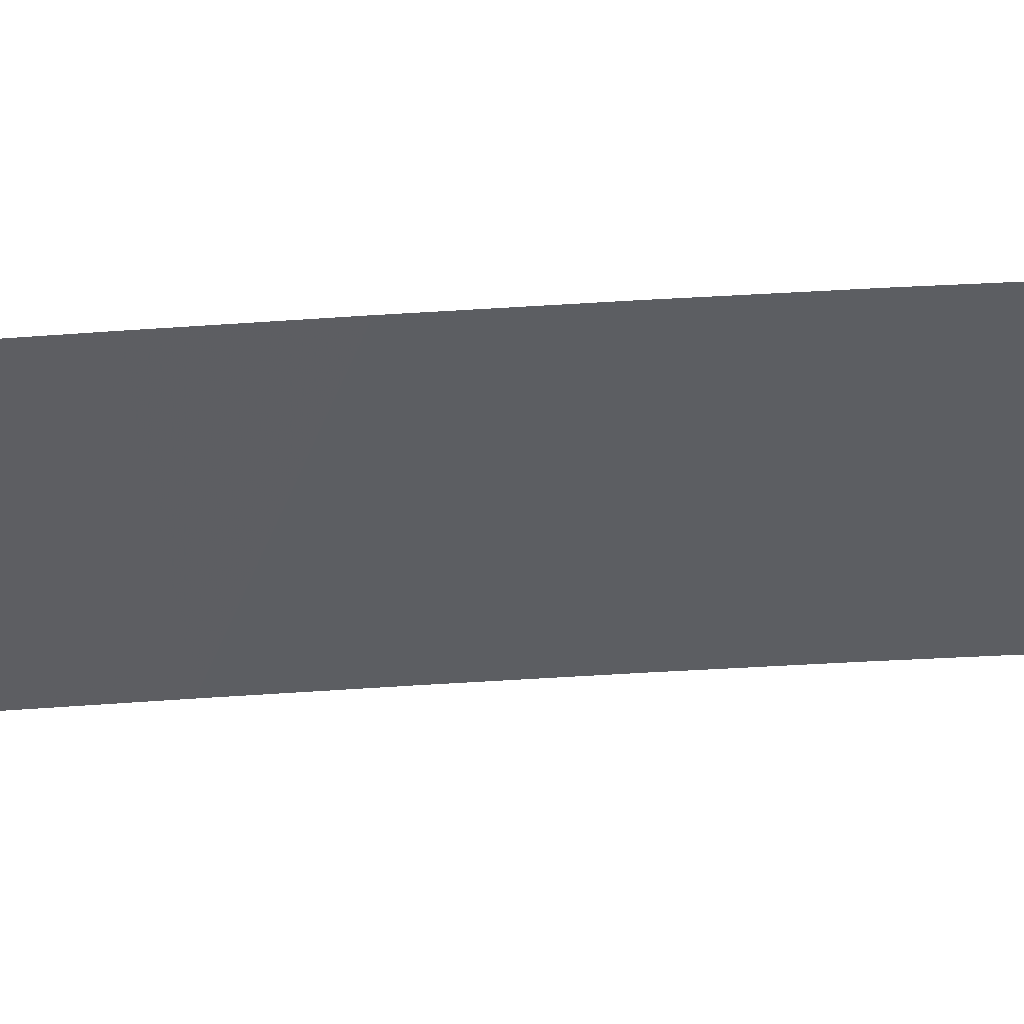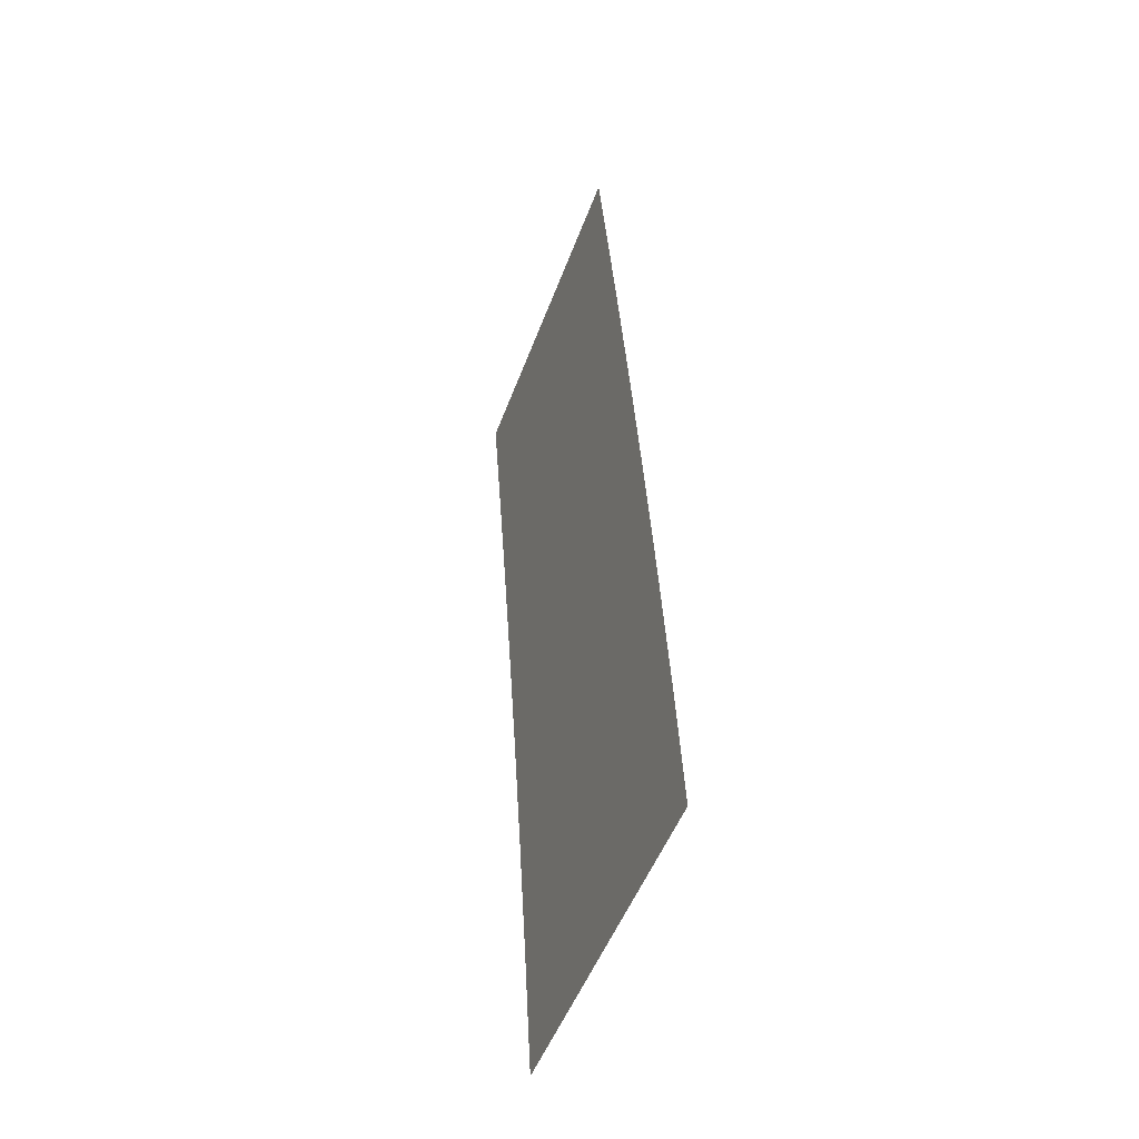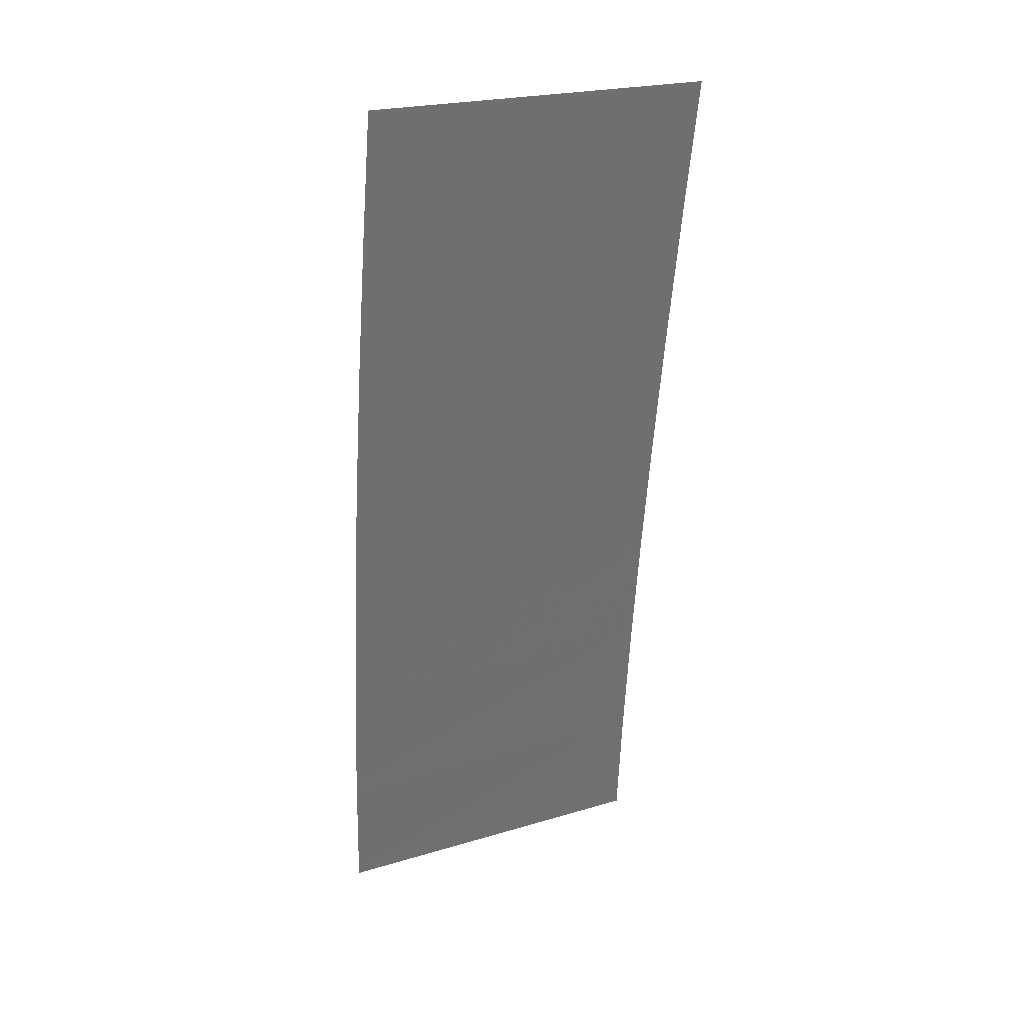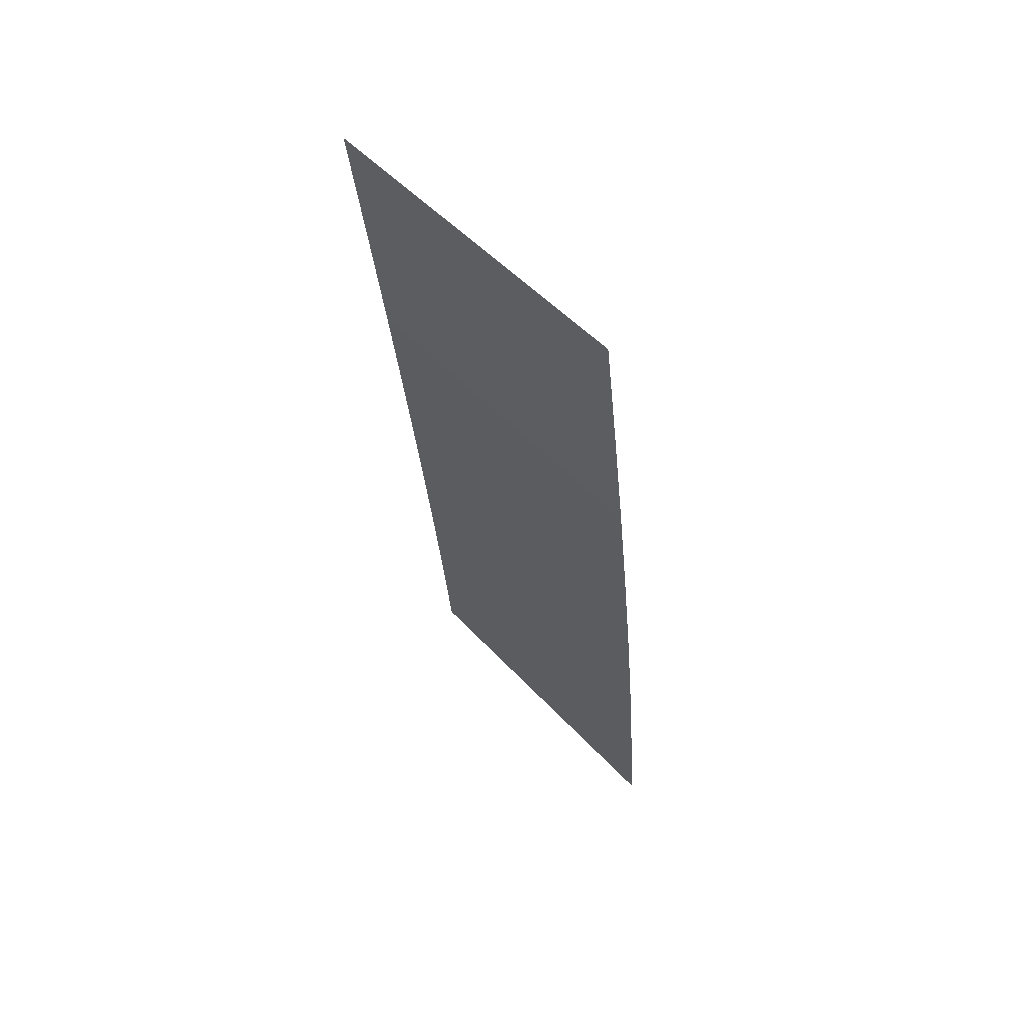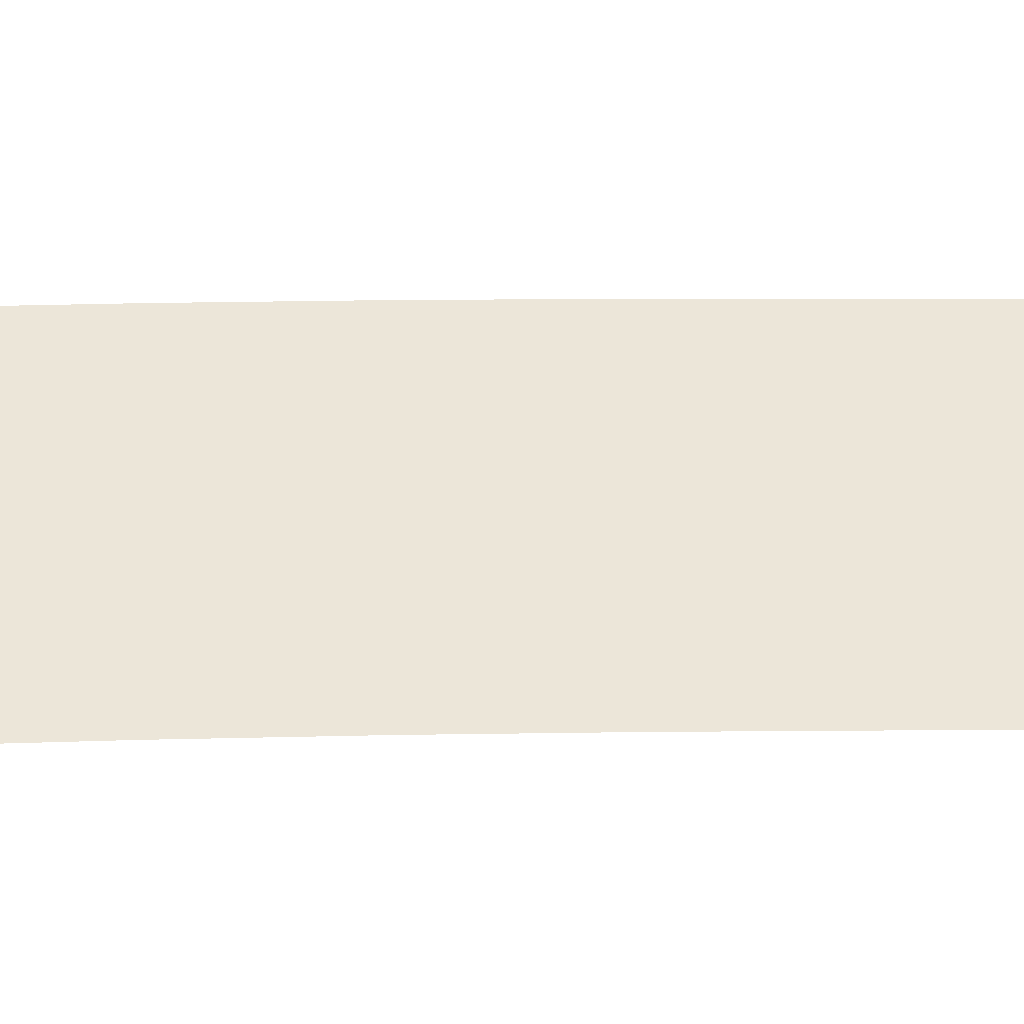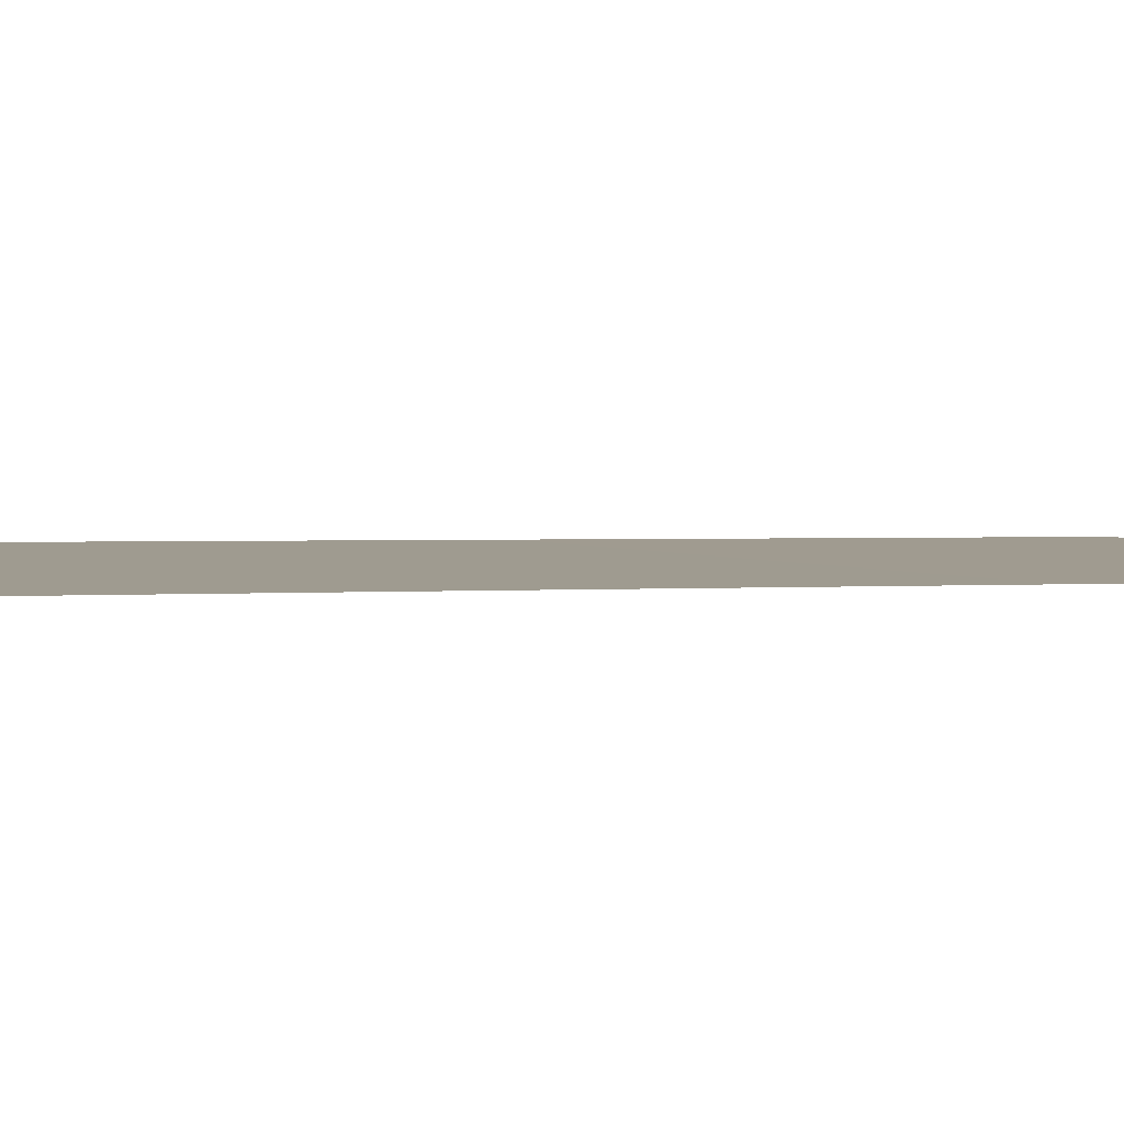
<metadata>
{"format":"obj","ext":"obj","renderer":"f3d","projection":"perspective","resolution":1024,"background":"white","views":[{"elev":-38.4,"azim":-91.6,"up":"+Z"},{"elev":-49.0,"azim":-110.8,"up":"+Y"},{"elev":38.8,"azim":-22.2,"up":"+Y"},{"elev":62.2,"azim":-133.1,"up":"+Y"},{"elev":47.2,"azim":83.2,"up":"+Z"},{"elev":4.8,"azim":56.9,"up":"+Z"}]}
</metadata>
<code>
v 63.87 1239 -8.403
v 66.37 1239 -8.403
v 63.92 1240 -8.439
v 66.41 1240 -8.439
v 63.97 1241 -8.475
v 66.47 1241 -8.475
v 64.04 1242 -8.51
v 66.54 1242 -8.51
v 64.12 1243 -8.544
v 66.61 1243 -8.544
v 64.2 1244 -8.578
v 66.69 1244 -8.578
v 64.3 1245 -8.611
v 66.79 1245 -8.611
v 64.39 1246 -8.642
v 66.88 1246 -8.642
g g1
f 1 2 4 3
f 3 4 6 5
f 5 6 8 7
f 7 8 10 9
f 9 10 12 11
f 11 12 14 13
f 13 14 16 15
g g2
g g3
g g4

</code>
